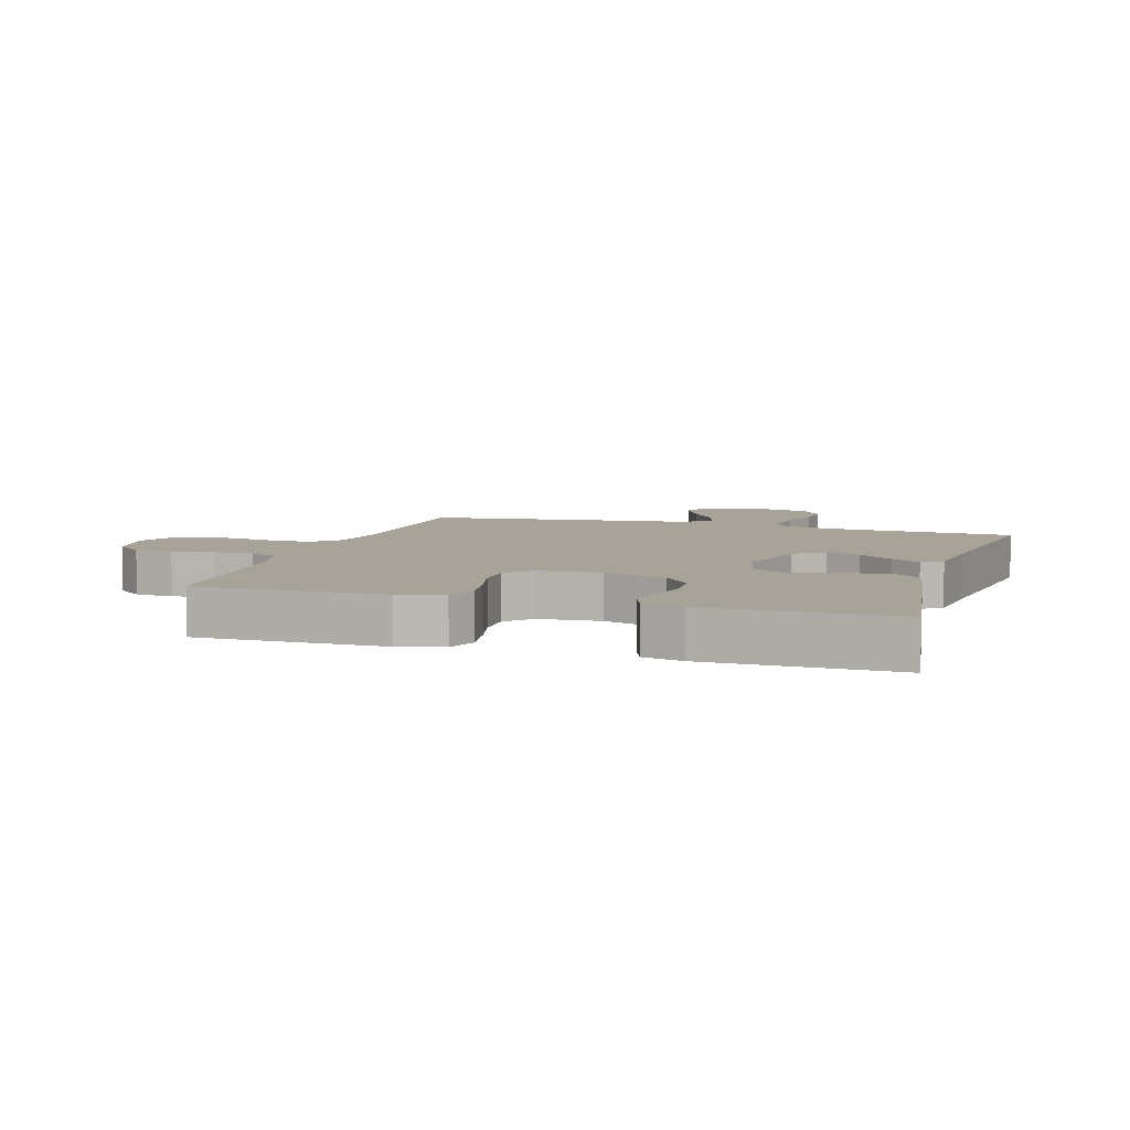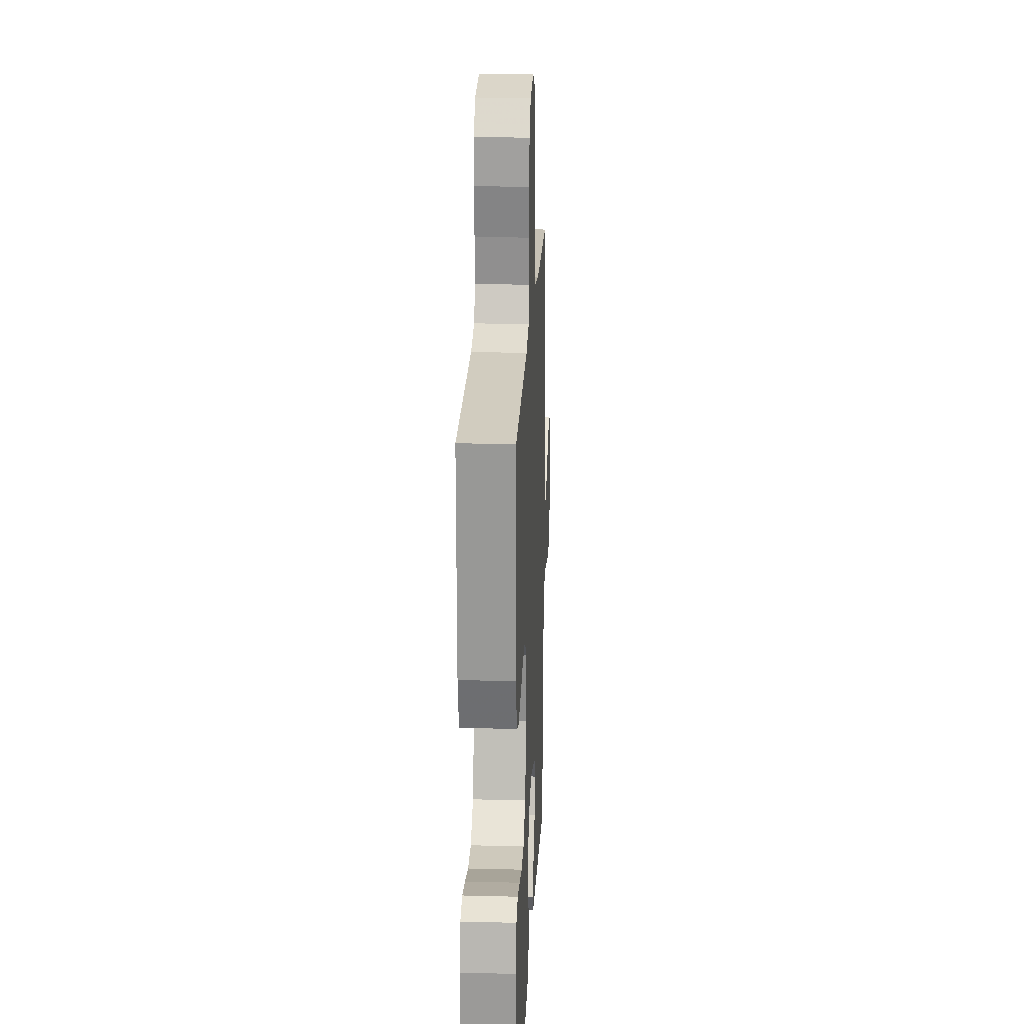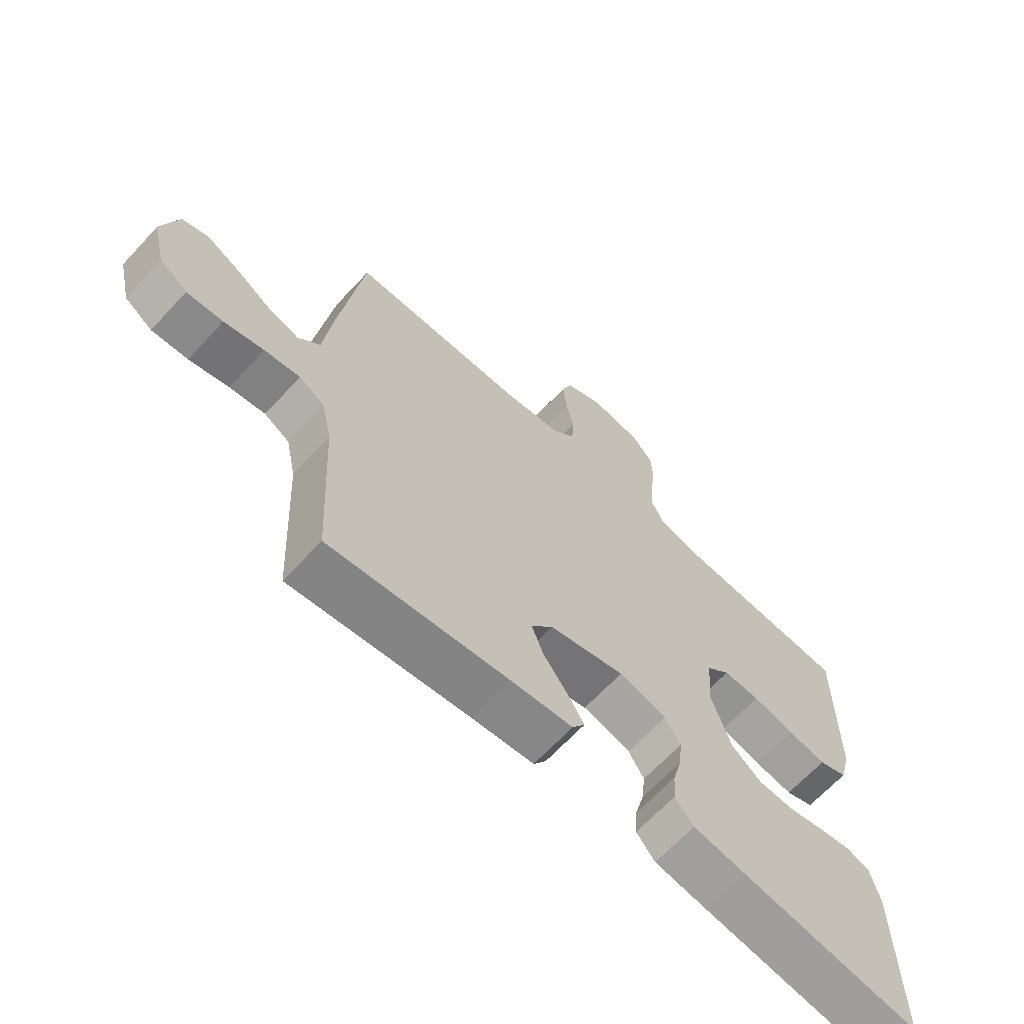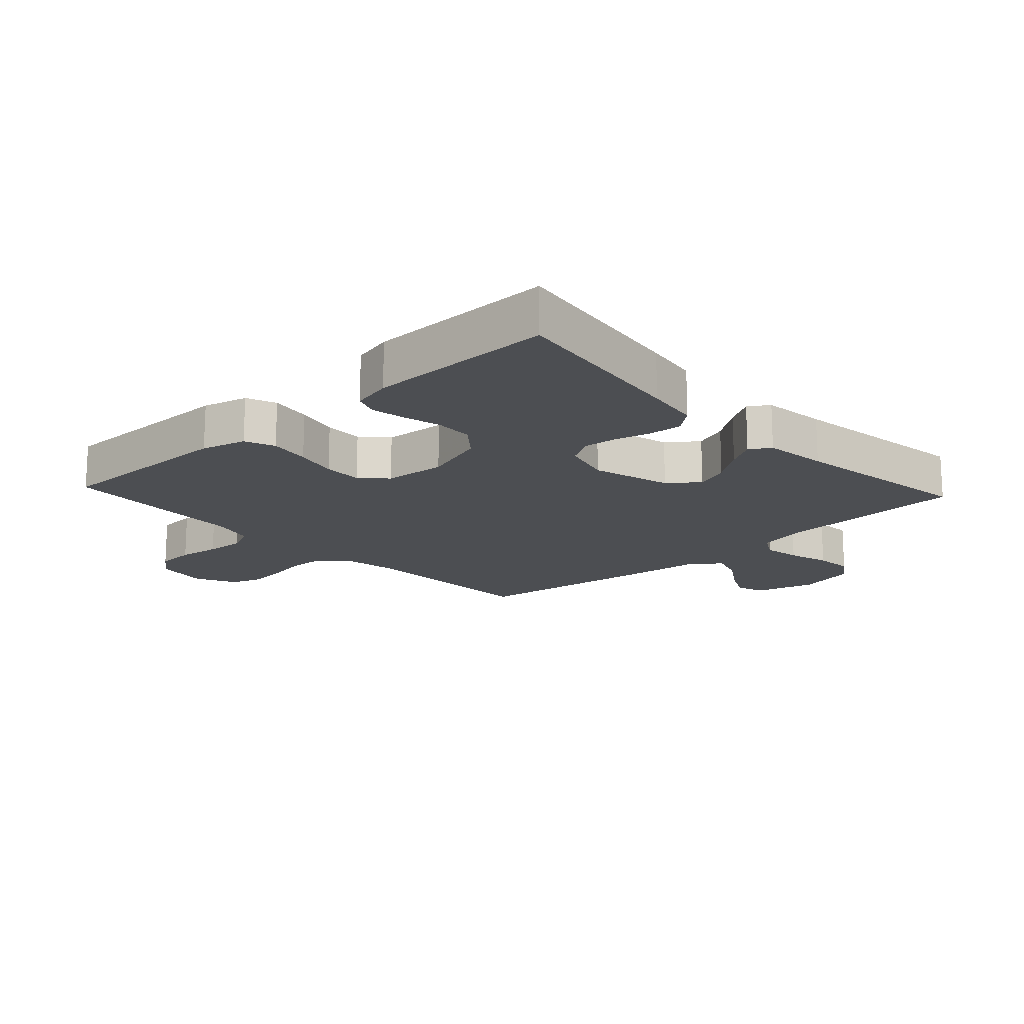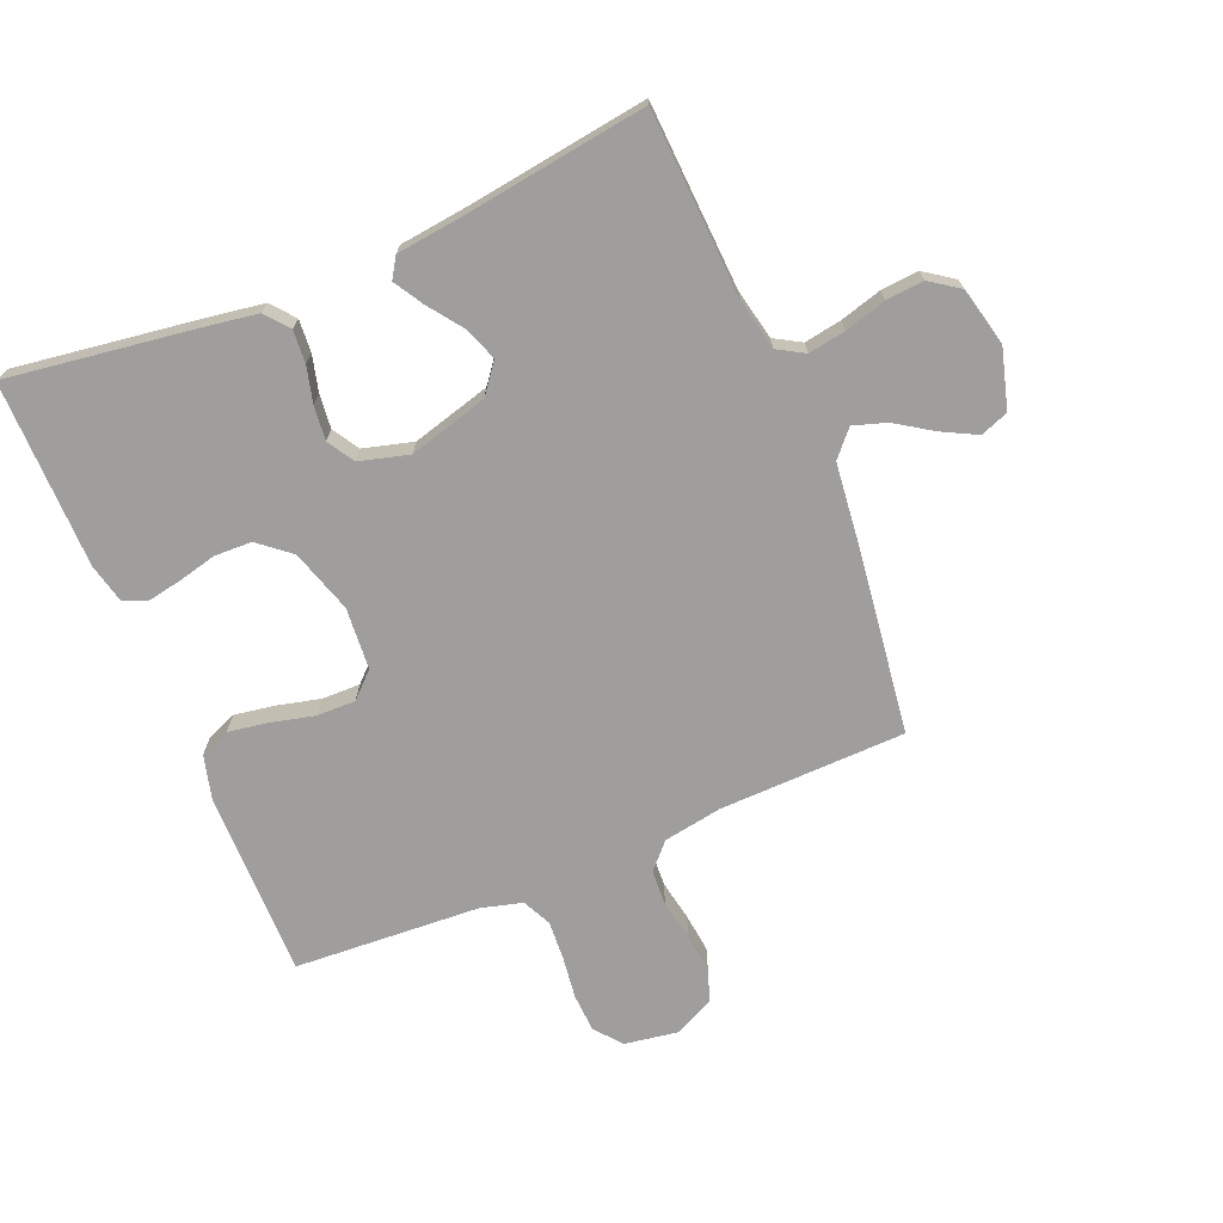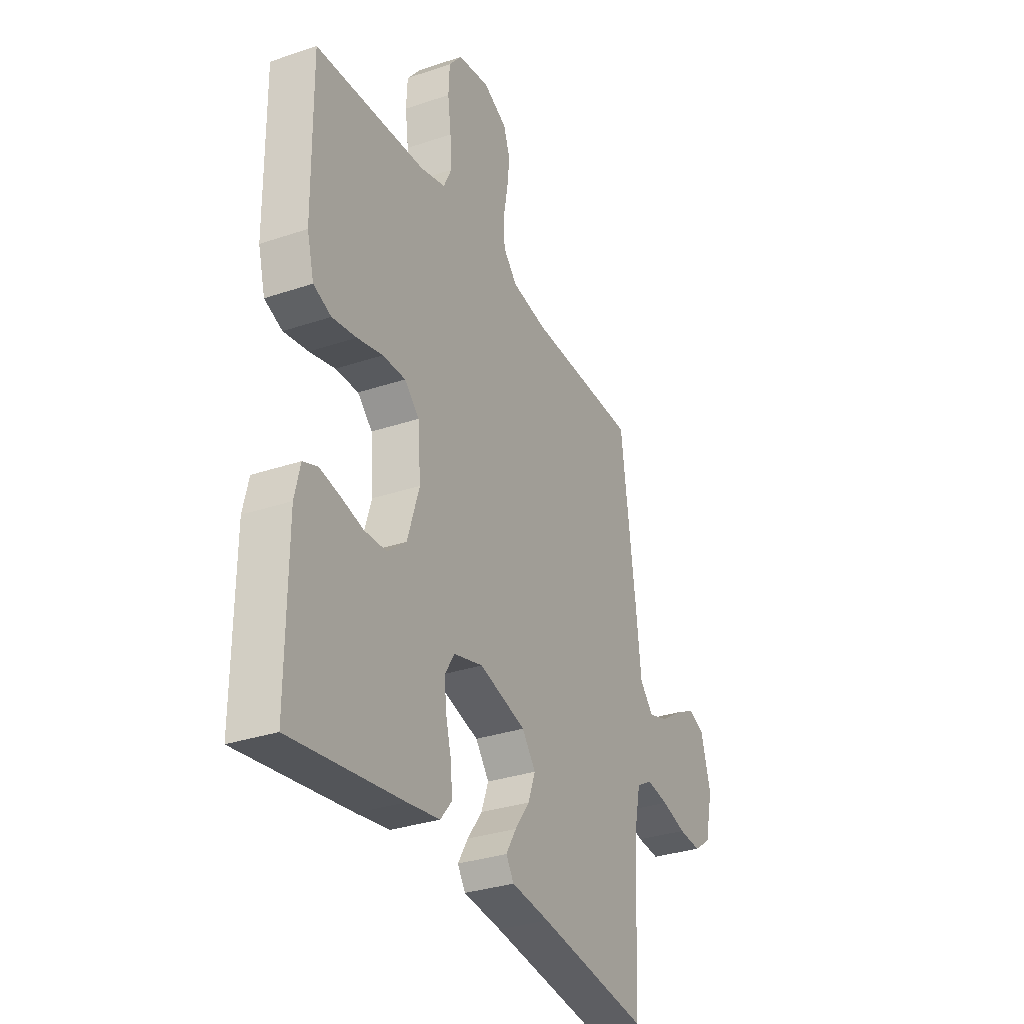
<metadata>
{"format":"obj","ext":"obj","renderer":"f3d","projection":"perspective","resolution":1024,"background":"white","views":[{"elev":6.8,"azim":107.2,"up":"+Y"},{"elev":20.6,"azim":92.6,"up":"+Z"},{"elev":-66.5,"azim":-42.9,"up":"+Z"},{"elev":-16.5,"azim":132.8,"up":"+Y"},{"elev":-71.0,"azim":-157.3,"up":"+Y"},{"elev":-31.8,"azim":115.5,"up":"+Z"}]}
</metadata>
<code>
v 0.5 0.07 0.5
v 0.497 0.07 0.2
v 0.478 0.07 0.128
v 0.43 0.07 0.109
v 0.364 0.07 0.12
v 0.295 0.07 0.137
v 0.233 0.07 0.138
v 0.193 0.07 0.1
v 0.185 0.07 0
v 0.217 0.07 -0.102
v 0.268 0.07 -0.144
v 0.328 0.07 -0.146
v 0.39 0.07 -0.131
v 0.444 0.07 -0.121
v 0.483 0.07 -0.136
v 0.498 0.07 -0.2
v 0.5 0.07 -0.5
v 0.2 0.07 -0.457
v 0.112 0.07 -0.443
v 0.081 0.07 -0.405
v 0.085 0.07 -0.352
v 0.1 0.07 -0.294
v 0.106 0.07 -0.239
v 0.08 0.07 -0.196
v 0 0.07 -0.174
v -0.127 0.07 -0.209
v -0.164 0.07 -0.257
v -0.144 0.07 -0.311
v -0.104 0.07 -0.366
v -0.076 0.07 -0.413
v -0.097 0.07 -0.446
v -0.2 0.07 -0.458
v -0.5 0.07 -0.5
v -0.515 0.07 -0.2
v -0.532 0.07 -0.118
v -0.575 0.07 -0.093
v -0.635 0.07 -0.103
v -0.702 0.07 -0.122
v -0.763 0.07 -0.127
v -0.81 0.07 -0.094
v -0.832 0.07 0
v -0.805 0.07 0.096
v -0.76 0.07 0.113
v -0.704 0.07 0.084
v -0.645 0.07 0.045
v -0.592 0.07 0.028
v -0.555 0.07 0.069
v -0.54 0.07 0.2
v -0.5 0.07 0.5
v -0.2 0.07 0.507
v -0.105 0.07 0.523
v -0.067 0.07 0.564
v -0.064 0.07 0.621
v -0.076 0.07 0.686
v -0.083 0.07 0.749
v -0.065 0.07 0.8
v 0 0.07 0.832
v 0.086 0.07 0.818
v 0.121 0.07 0.775
v 0.124 0.07 0.713
v 0.115 0.07 0.645
v 0.111 0.07 0.582
v 0.133 0.07 0.536
v 0.2 0.07 0.518
v 0.5 0 0.5
v 0.497 0 0.2
v 0.478 0 0.128
v 0.43 0 0.109
v 0.364 0 0.12
v 0.295 0 0.137
v 0.233 0 0.138
v 0.193 0 0.1
v 0.185 0 0
v 0.217 0 -0.102
v 0.268 0 -0.144
v 0.328 0 -0.146
v 0.39 0 -0.131
v 0.444 0 -0.121
v 0.483 0 -0.136
v 0.498 0 -0.2
v 0.5 0 -0.5
v 0.2 0 -0.457
v 0.112 0 -0.443
v 0.081 0 -0.405
v 0.085 0 -0.352
v 0.1 0 -0.294
v 0.106 0 -0.239
v 0.08 0 -0.196
v 0 0 -0.174
v -0.127 0 -0.209
v -0.164 0 -0.257
v -0.144 0 -0.311
v -0.104 0 -0.366
v -0.076 0 -0.413
v -0.097 0 -0.446
v -0.2 0 -0.458
v -0.5 0 -0.5
v -0.515 0 -0.2
v -0.532 0 -0.118
v -0.575 0 -0.093
v -0.635 0 -0.103
v -0.702 0 -0.122
v -0.763 0 -0.127
v -0.81 0 -0.094
v -0.832 0 0
v -0.805 0 0.096
v -0.76 0 0.113
v -0.704 0 0.084
v -0.645 0 0.045
v -0.592 0 0.028
v -0.555 0 0.069
v -0.54 0 0.2
v -0.5 0 0.5
v -0.2 0 0.507
v -0.105 0 0.523
v -0.067 0 0.564
v -0.064 0 0.621
v -0.076 0 0.686
v -0.083 0 0.749
v -0.065 0 0.8
v 0 0 0.832
v 0.086 0 0.818
v 0.121 0 0.775
v 0.124 0 0.713
v 0.115 0 0.645
v 0.111 0 0.582
v 0.133 0 0.536
v 0.2 0 0.518
f 59 60 61
f 58 59 61
f 57 58 61
f 56 57 61
f 55 56 61
f 54 55 61
f 53 54 61
f 52 53 61 62
f 51 52 62 63
f 47 48 49 50
f 51 63 64
f 50 51 64
f 47 50 64
f 43 44 45
f 42 43 45
f 41 42 45
f 40 41 45
f 39 40 45
f 38 39 45
f 37 38 45
f 36 37 45 46
f 47 64 1
f 46 47 1
f 36 46 1
f 35 36 1
f 30 31 32
f 29 30 32
f 28 29 32
f 32 33 34
f 28 32 34
f 27 28 34
f 20 21 22
f 19 20 22
f 18 19 22
f 17 18 22
f 16 17 22
f 15 16 22
f 14 15 22
f 13 14 22
f 12 13 22
f 11 12 22 23
f 10 11 23 24
f 4 5 6
f 3 4 6
f 2 3 6
f 1 2 6
f 1 6 7
f 35 1 7 8
f 26 27 34 35
f 35 8 9
f 26 35 9
f 25 26 9
f 9 10 24 25
f 125 124 123
f 125 123 122
f 125 122 121
f 125 121 120
f 125 120 119
f 125 119 118
f 125 118 117
f 126 125 117 116
f 127 126 116 115
f 114 113 112 111
f 128 127 115
f 128 115 114
f 128 114 111
f 109 108 107
f 109 107 106
f 109 106 105
f 109 105 104
f 109 104 103
f 109 103 102
f 109 102 101
f 110 109 101 100
f 65 128 111
f 65 111 110
f 65 110 100
f 65 100 99
f 96 95 94
f 96 94 93
f 96 93 92
f 98 97 96
f 98 96 92
f 98 92 91
f 86 85 84
f 86 84 83
f 86 83 82
f 86 82 81
f 86 81 80
f 86 80 79
f 86 79 78
f 86 78 77
f 86 77 76
f 87 86 76 75
f 88 87 75 74
f 70 69 68
f 70 68 67
f 70 67 66
f 70 66 65
f 71 70 65
f 72 71 65 99
f 99 98 91 90
f 73 72 99
f 73 99 90
f 73 90 89
f 89 88 74 73
f 1 65 66 2
f 2 66 67 3
f 3 67 68 4
f 4 68 69 5
f 5 69 70 6
f 6 70 71 7
f 7 71 72 8
f 8 72 73 9
f 9 73 74 10
f 10 74 75 11
f 11 75 76 12
f 12 76 77 13
f 13 77 78 14
f 14 78 79 15
f 15 79 80 16
f 16 80 81 17
f 17 81 82 18
f 18 82 83 19
f 19 83 84 20
f 20 84 85 21
f 21 85 86 22
f 22 86 87 23
f 23 87 88 24
f 24 88 89 25
f 25 89 90 26
f 26 90 91 27
f 27 91 92 28
f 28 92 93 29
f 29 93 94 30
f 30 94 95 31
f 31 95 96 32
f 32 96 97 33
f 33 97 98 34
f 34 98 99 35
f 35 99 100 36
f 36 100 101 37
f 37 101 102 38
f 38 102 103 39
f 39 103 104 40
f 40 104 105 41
f 41 105 106 42
f 42 106 107 43
f 43 107 108 44
f 44 108 109 45
f 45 109 110 46
f 46 110 111 47
f 47 111 112 48
f 48 112 113 49
f 49 113 114 50
f 50 114 115 51
f 51 115 116 52
f 52 116 117 53
f 53 117 118 54
f 54 118 119 55
f 55 119 120 56
f 56 120 121 57
f 57 121 122 58
f 58 122 123 59
f 59 123 124 60
f 60 124 125 61
f 61 125 126 62
f 62 126 127 63
f 63 127 128 64
f 64 128 65 1

</code>
